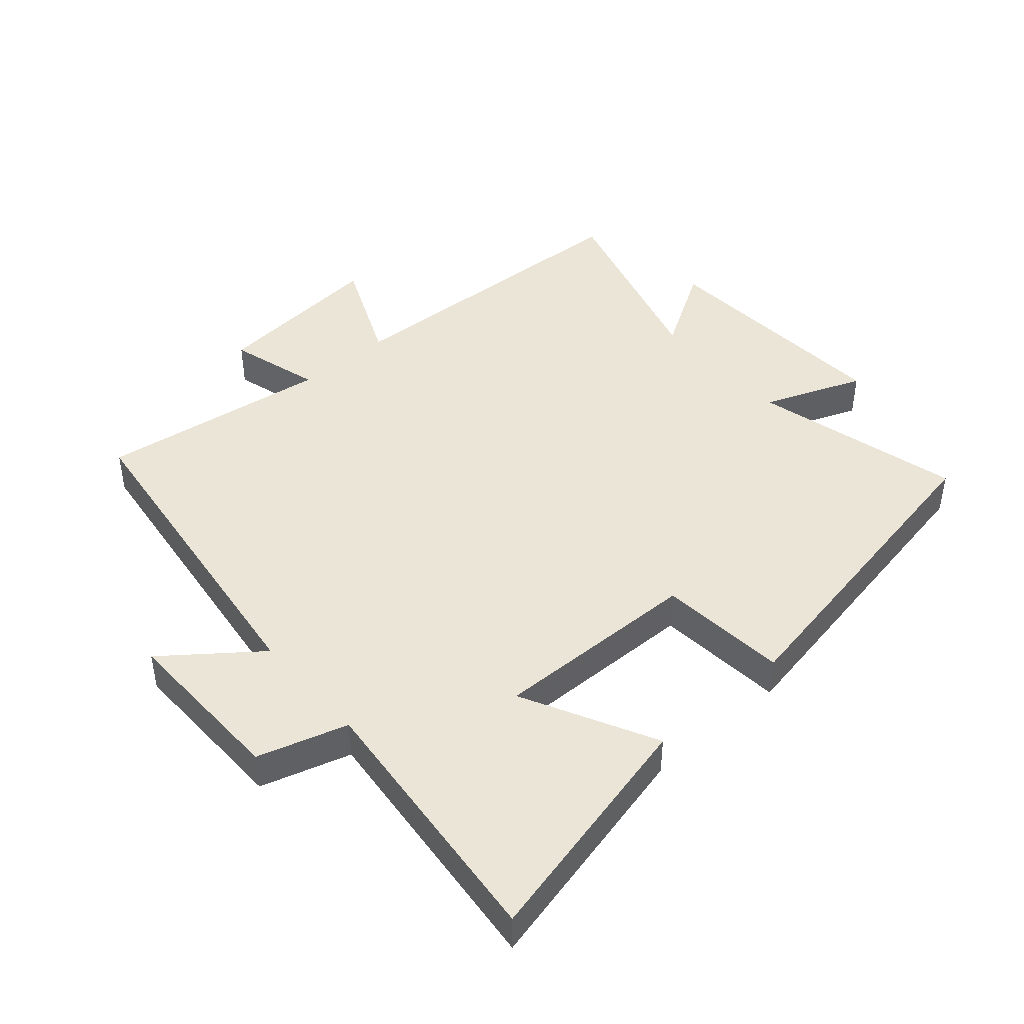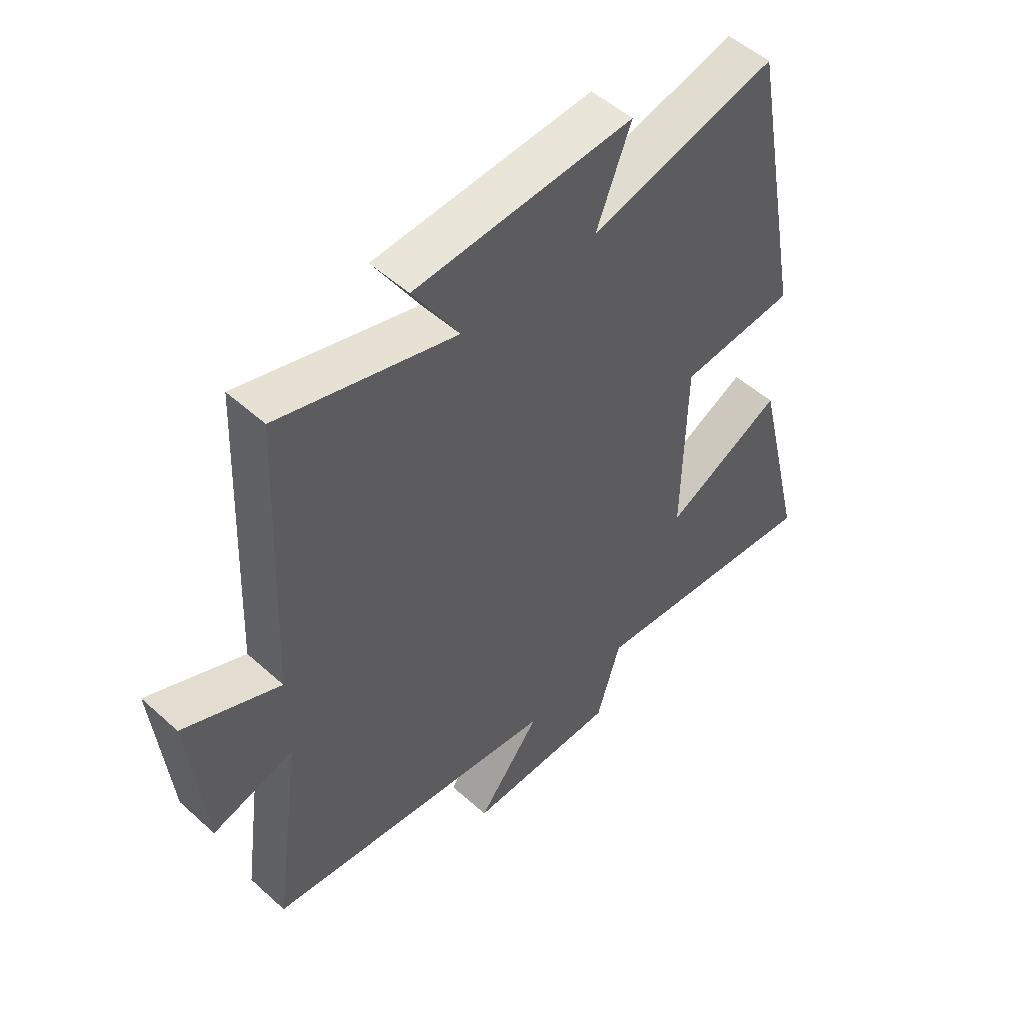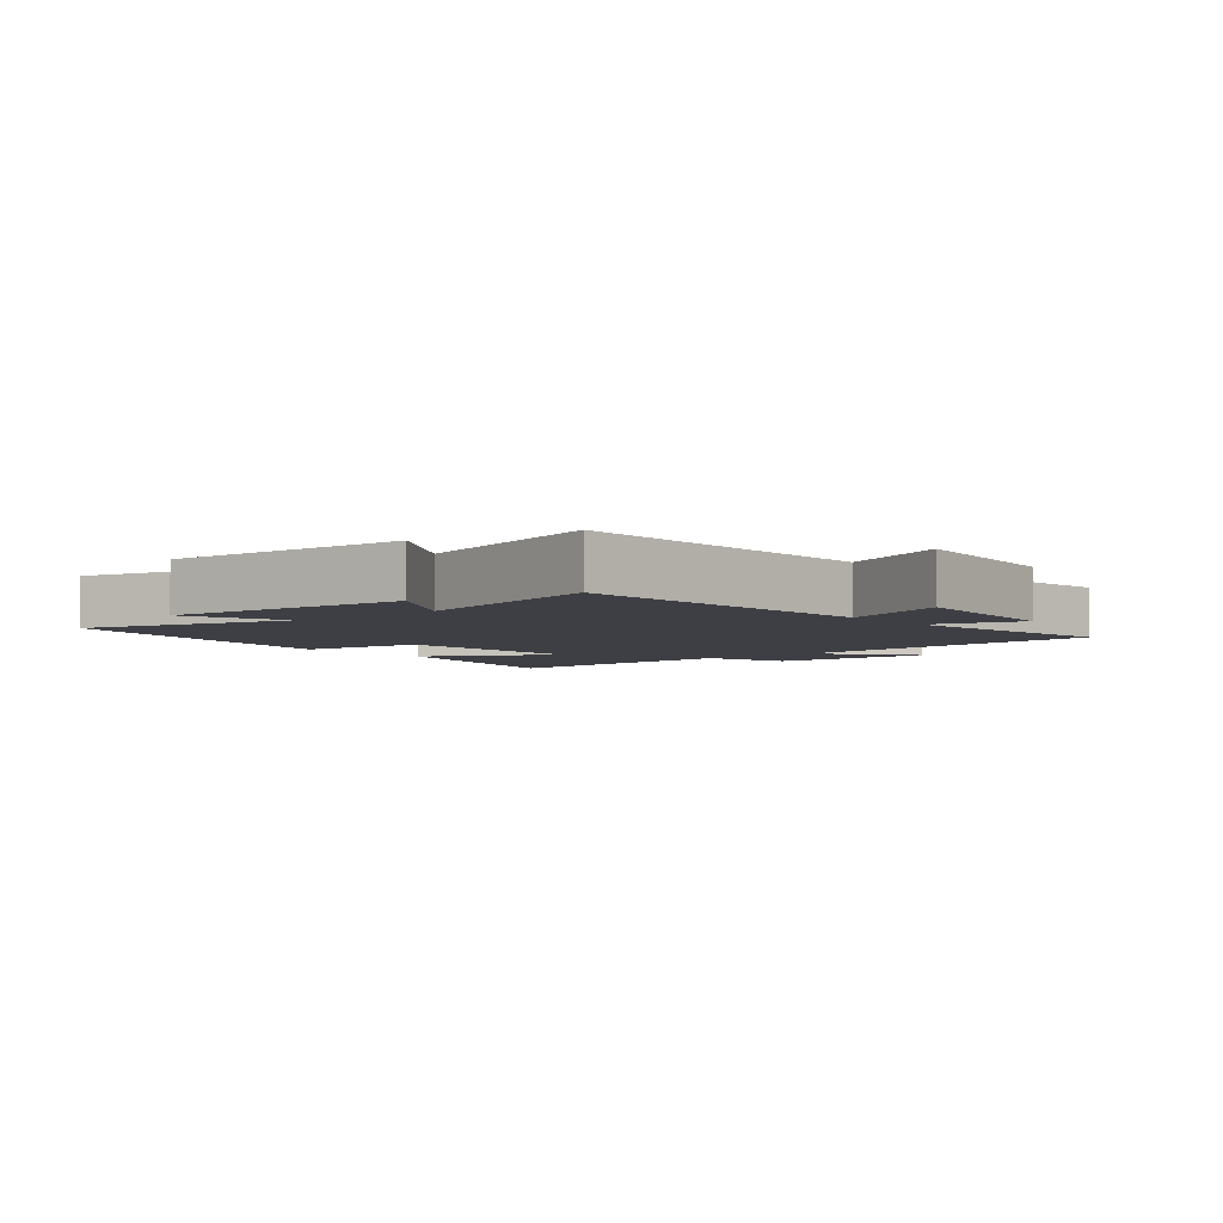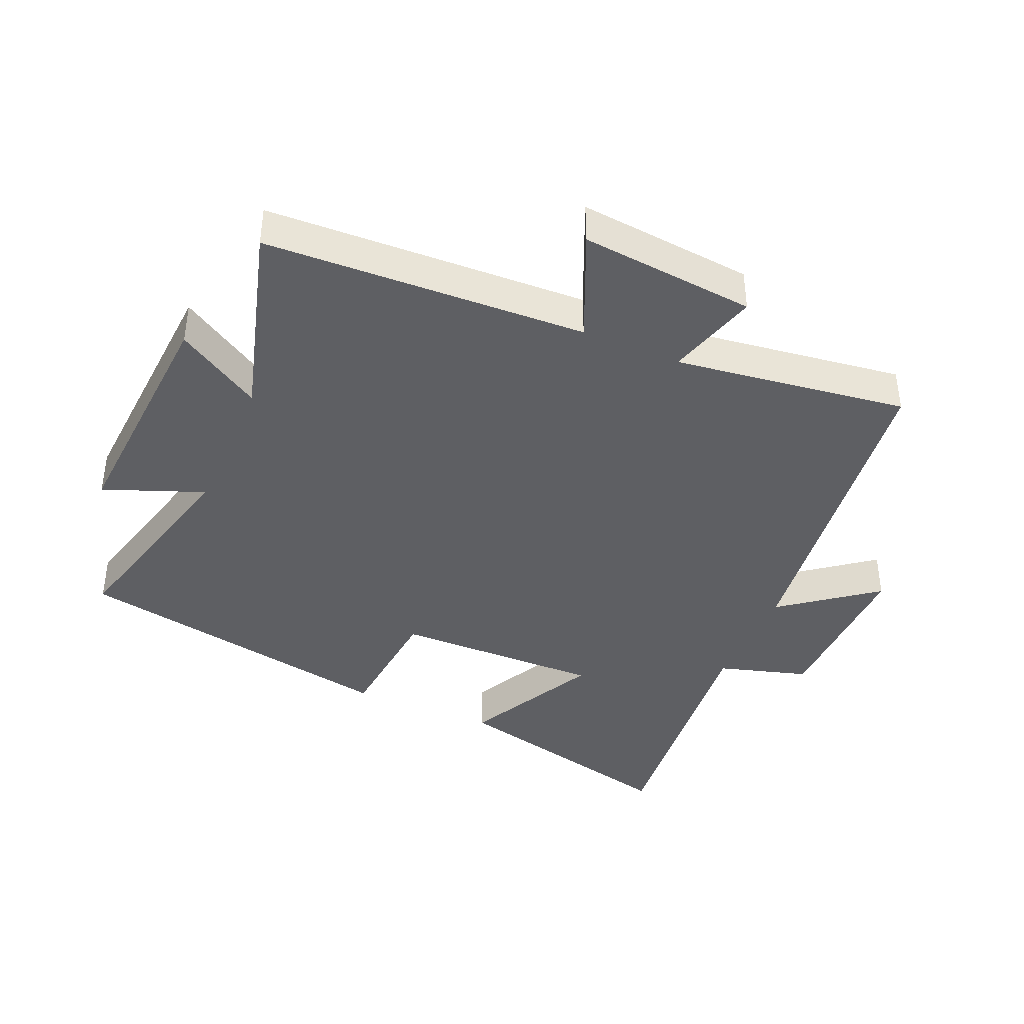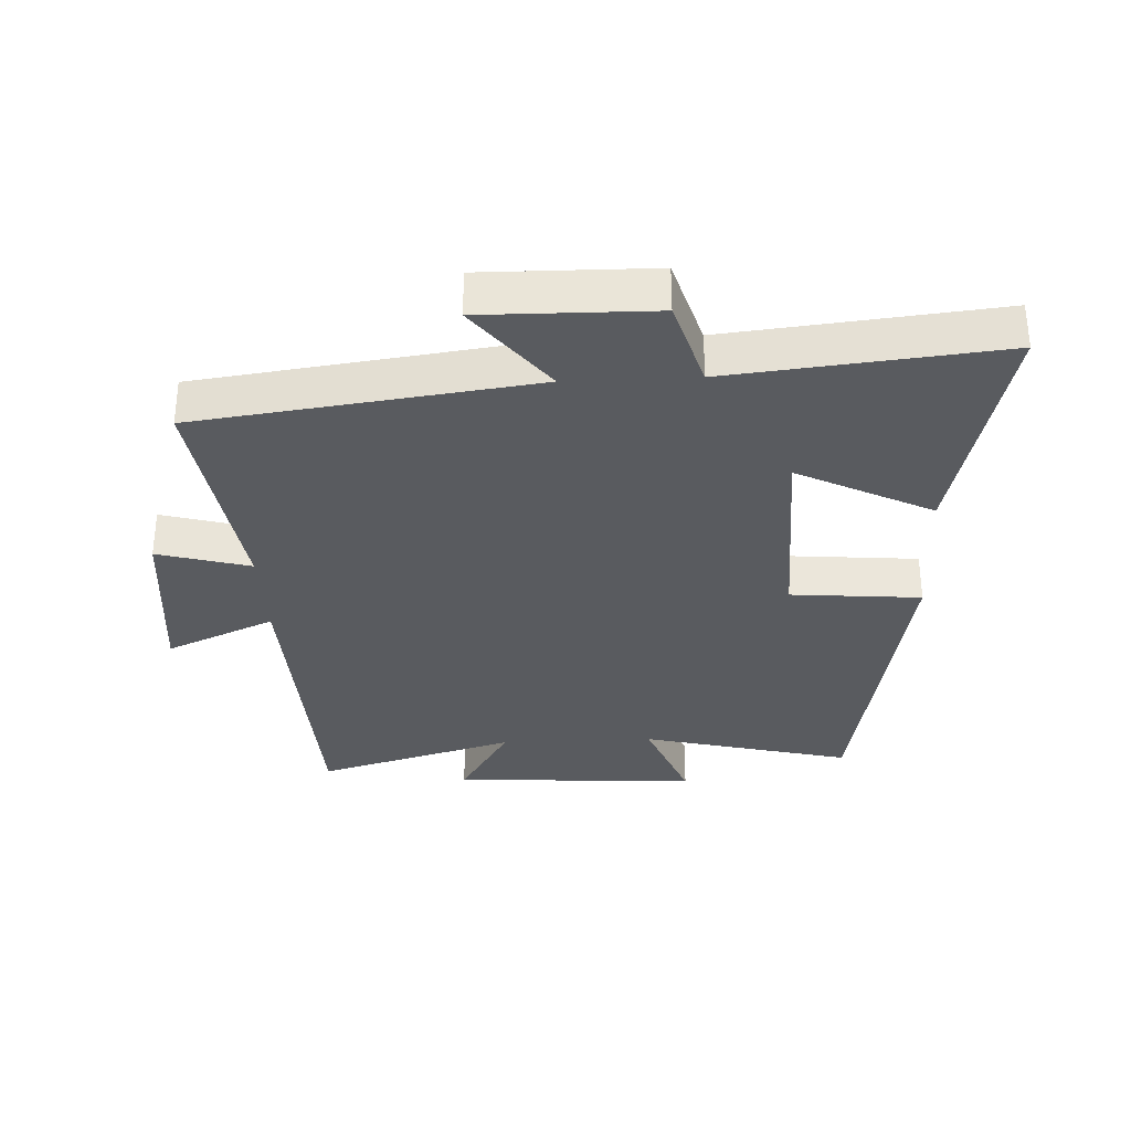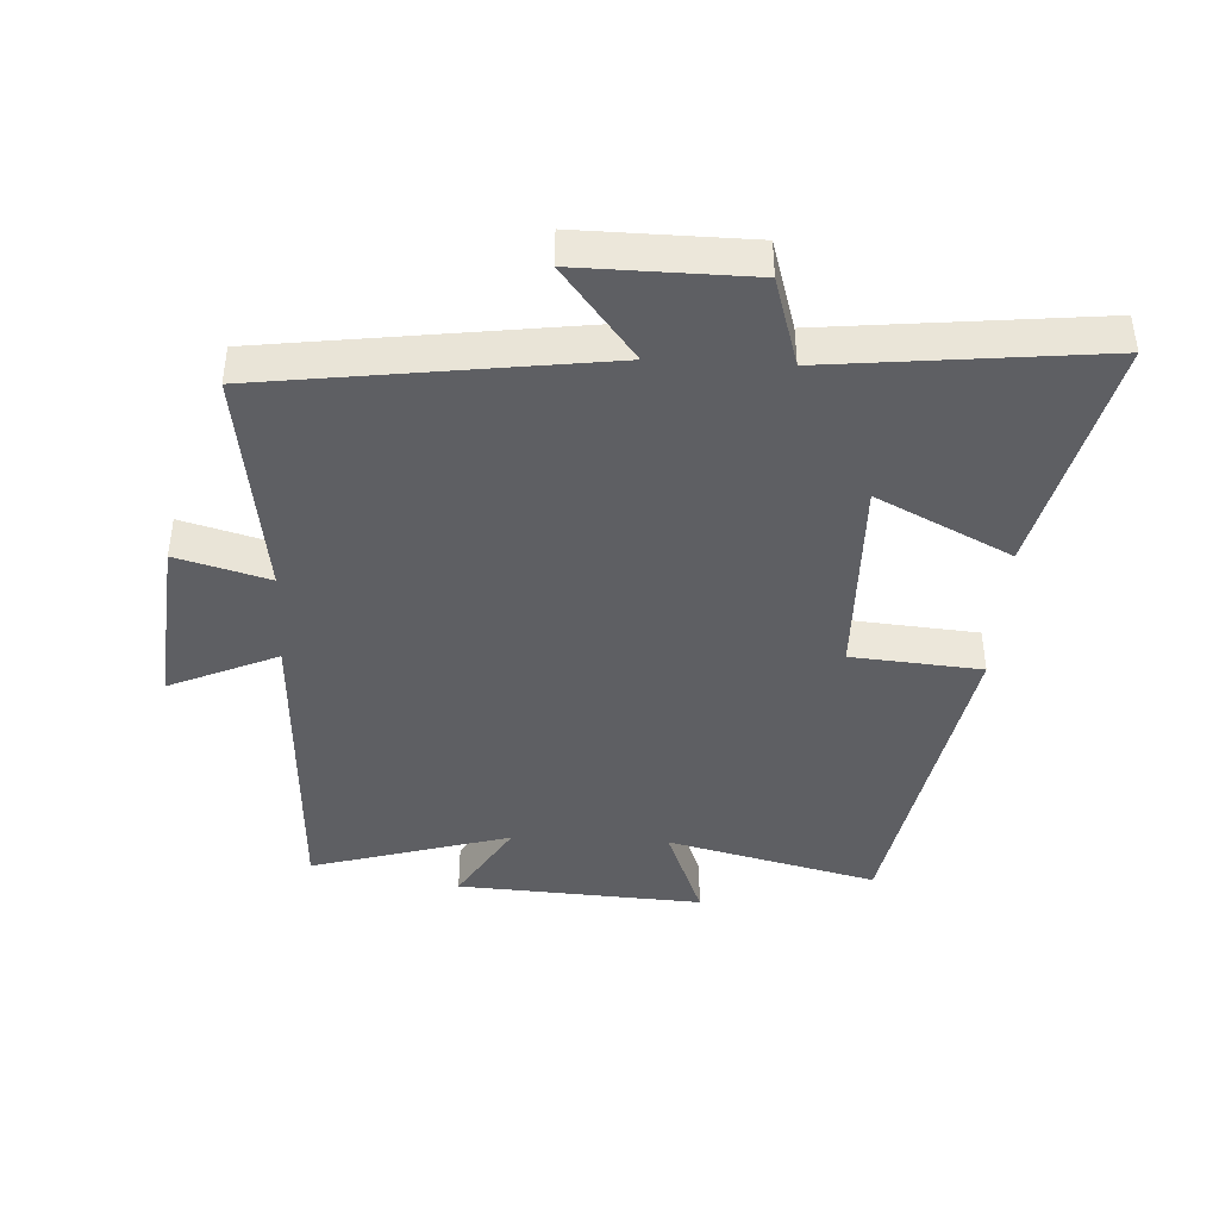
<metadata>
{"format":"obj","ext":"obj","renderer":"f3d","projection":"perspective","resolution":1024,"background":"white","views":[{"elev":44.4,"azim":-131.1,"up":"+Y"},{"elev":51.4,"azim":134.4,"up":"+Z"},{"elev":-4.4,"azim":39.3,"up":"+Y"},{"elev":-40.5,"azim":66.5,"up":"+Y"},{"elev":-32.6,"azim":-177.2,"up":"+Y"},{"elev":-41.9,"azim":177.1,"up":"+Y"}]}
</metadata>
<code>
v -0.59 0.07 -0.543
v -0.5 0.07 -0.168
v -0.291 0.07 -0.274
v -0.297 0.07 0.05
v -0.5 0.07 0.068
v -0.404 0.07 0.583
v -0.076 0.07 0.5
v -0.137 0.07 0.657
v 0.247 0.07 0.633
v 0.166 0.07 0.5
v 0.478 0.07 0.59
v 0.5 0.07 0.089
v 0.67 0.07 0.164
v 0.644 0.07 -0.11
v 0.5 0.07 -0.069
v 0.55 0.07 -0.432
v 0.027 0.07 -0.5
v 0.139 0.07 -0.645
v -0.127 0.07 -0.641
v -0.169 0.07 -0.5
v -0.59 0 -0.543
v -0.5 0 -0.168
v -0.291 0 -0.274
v -0.297 0 0.05
v -0.5 0 0.068
v -0.404 0 0.583
v -0.076 0 0.5
v -0.137 0 0.657
v 0.247 0 0.633
v 0.166 0 0.5
v 0.478 0 0.59
v 0.5 0 0.089
v 0.67 0 0.164
v 0.644 0 -0.11
v 0.5 0 -0.069
v 0.55 0 -0.432
v 0.027 0 -0.5
v 0.139 0 -0.645
v -0.127 0 -0.641
v -0.169 0 -0.5
f 17 18 19 20
f 15 16 17 20
f 15 20 1
f 12 13 14 15
f 10 11 12 15
f 7 8 9 10
f 7 10 15
f 4 5 6 7
f 3 4 7 15
f 1 2 3
f 1 3 15
f 40 39 38 37
f 40 37 36 35
f 21 40 35
f 35 34 33 32
f 35 32 31 30
f 30 29 28 27
f 35 30 27
f 27 26 25 24
f 35 27 24 23
f 23 22 21
f 35 23 21
f 1 21 22 2
f 2 22 23 3
f 3 23 24 4
f 4 24 25 5
f 5 25 26 6
f 6 26 27 7
f 7 27 28 8
f 8 28 29 9
f 9 29 30 10
f 10 30 31 11
f 11 31 32 12
f 12 32 33 13
f 13 33 34 14
f 14 34 35 15
f 15 35 36 16
f 16 36 37 17
f 17 37 38 18
f 18 38 39 19
f 19 39 40 20
f 20 40 21 1

</code>
